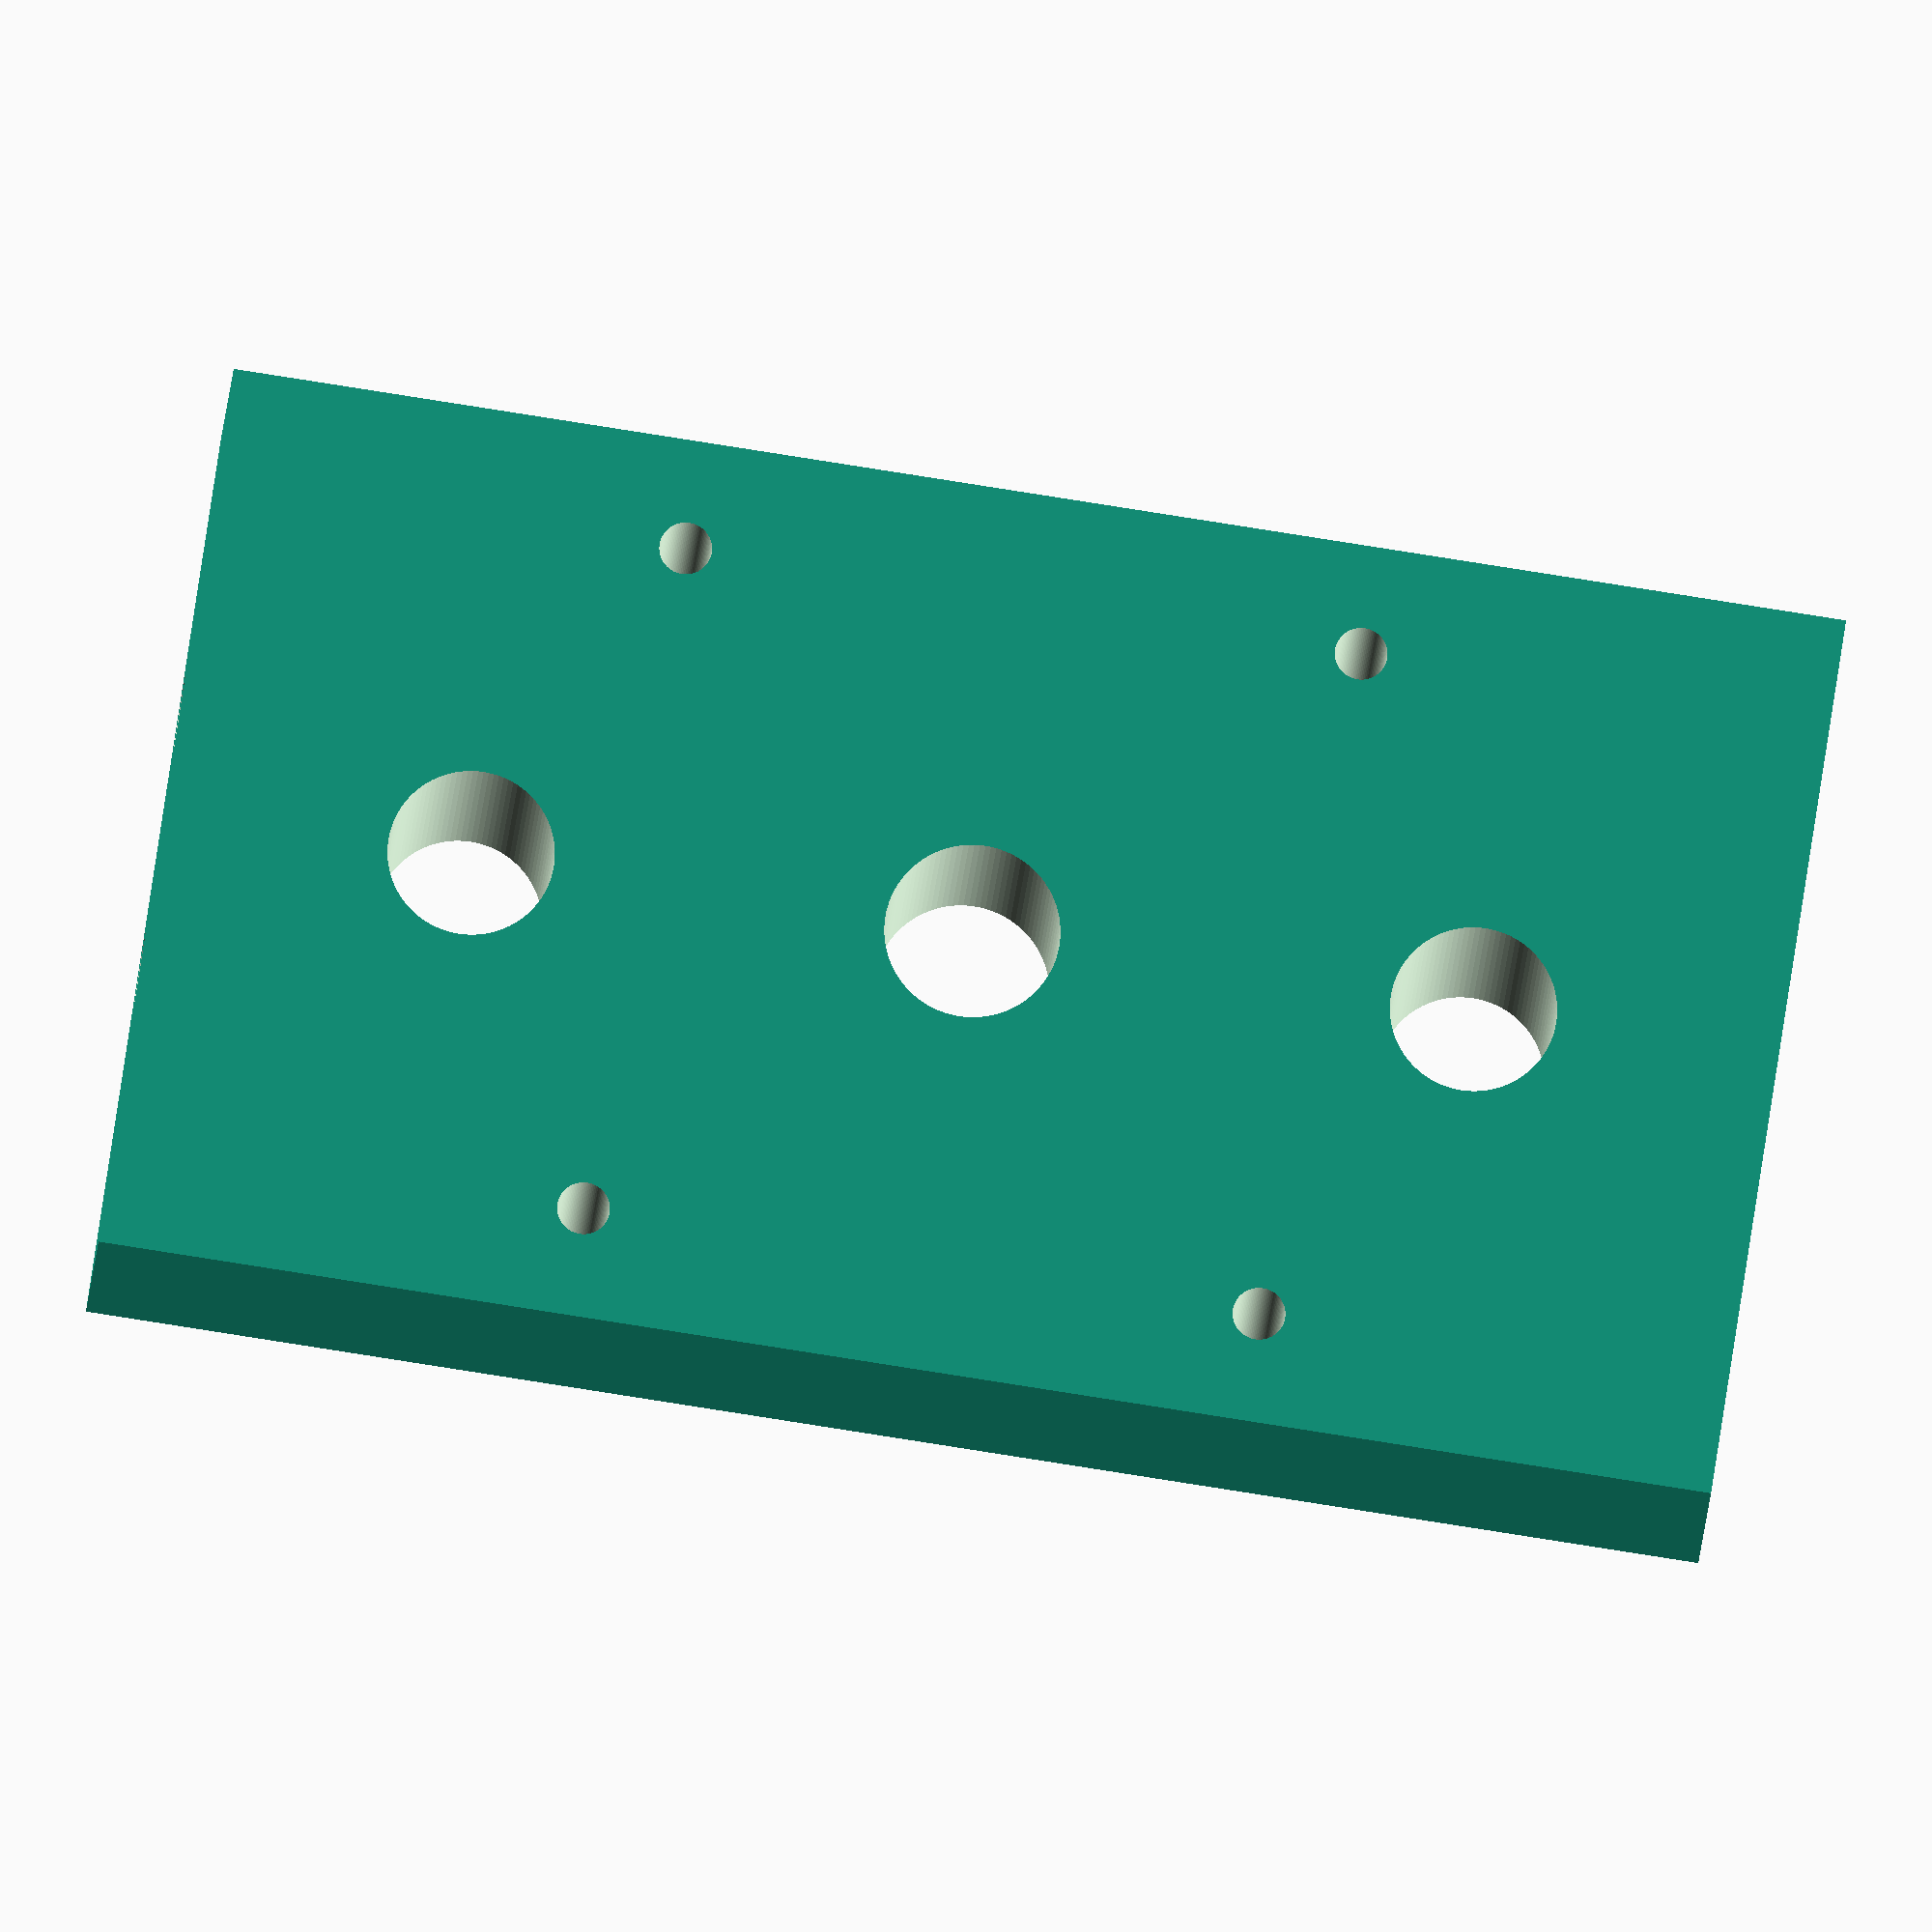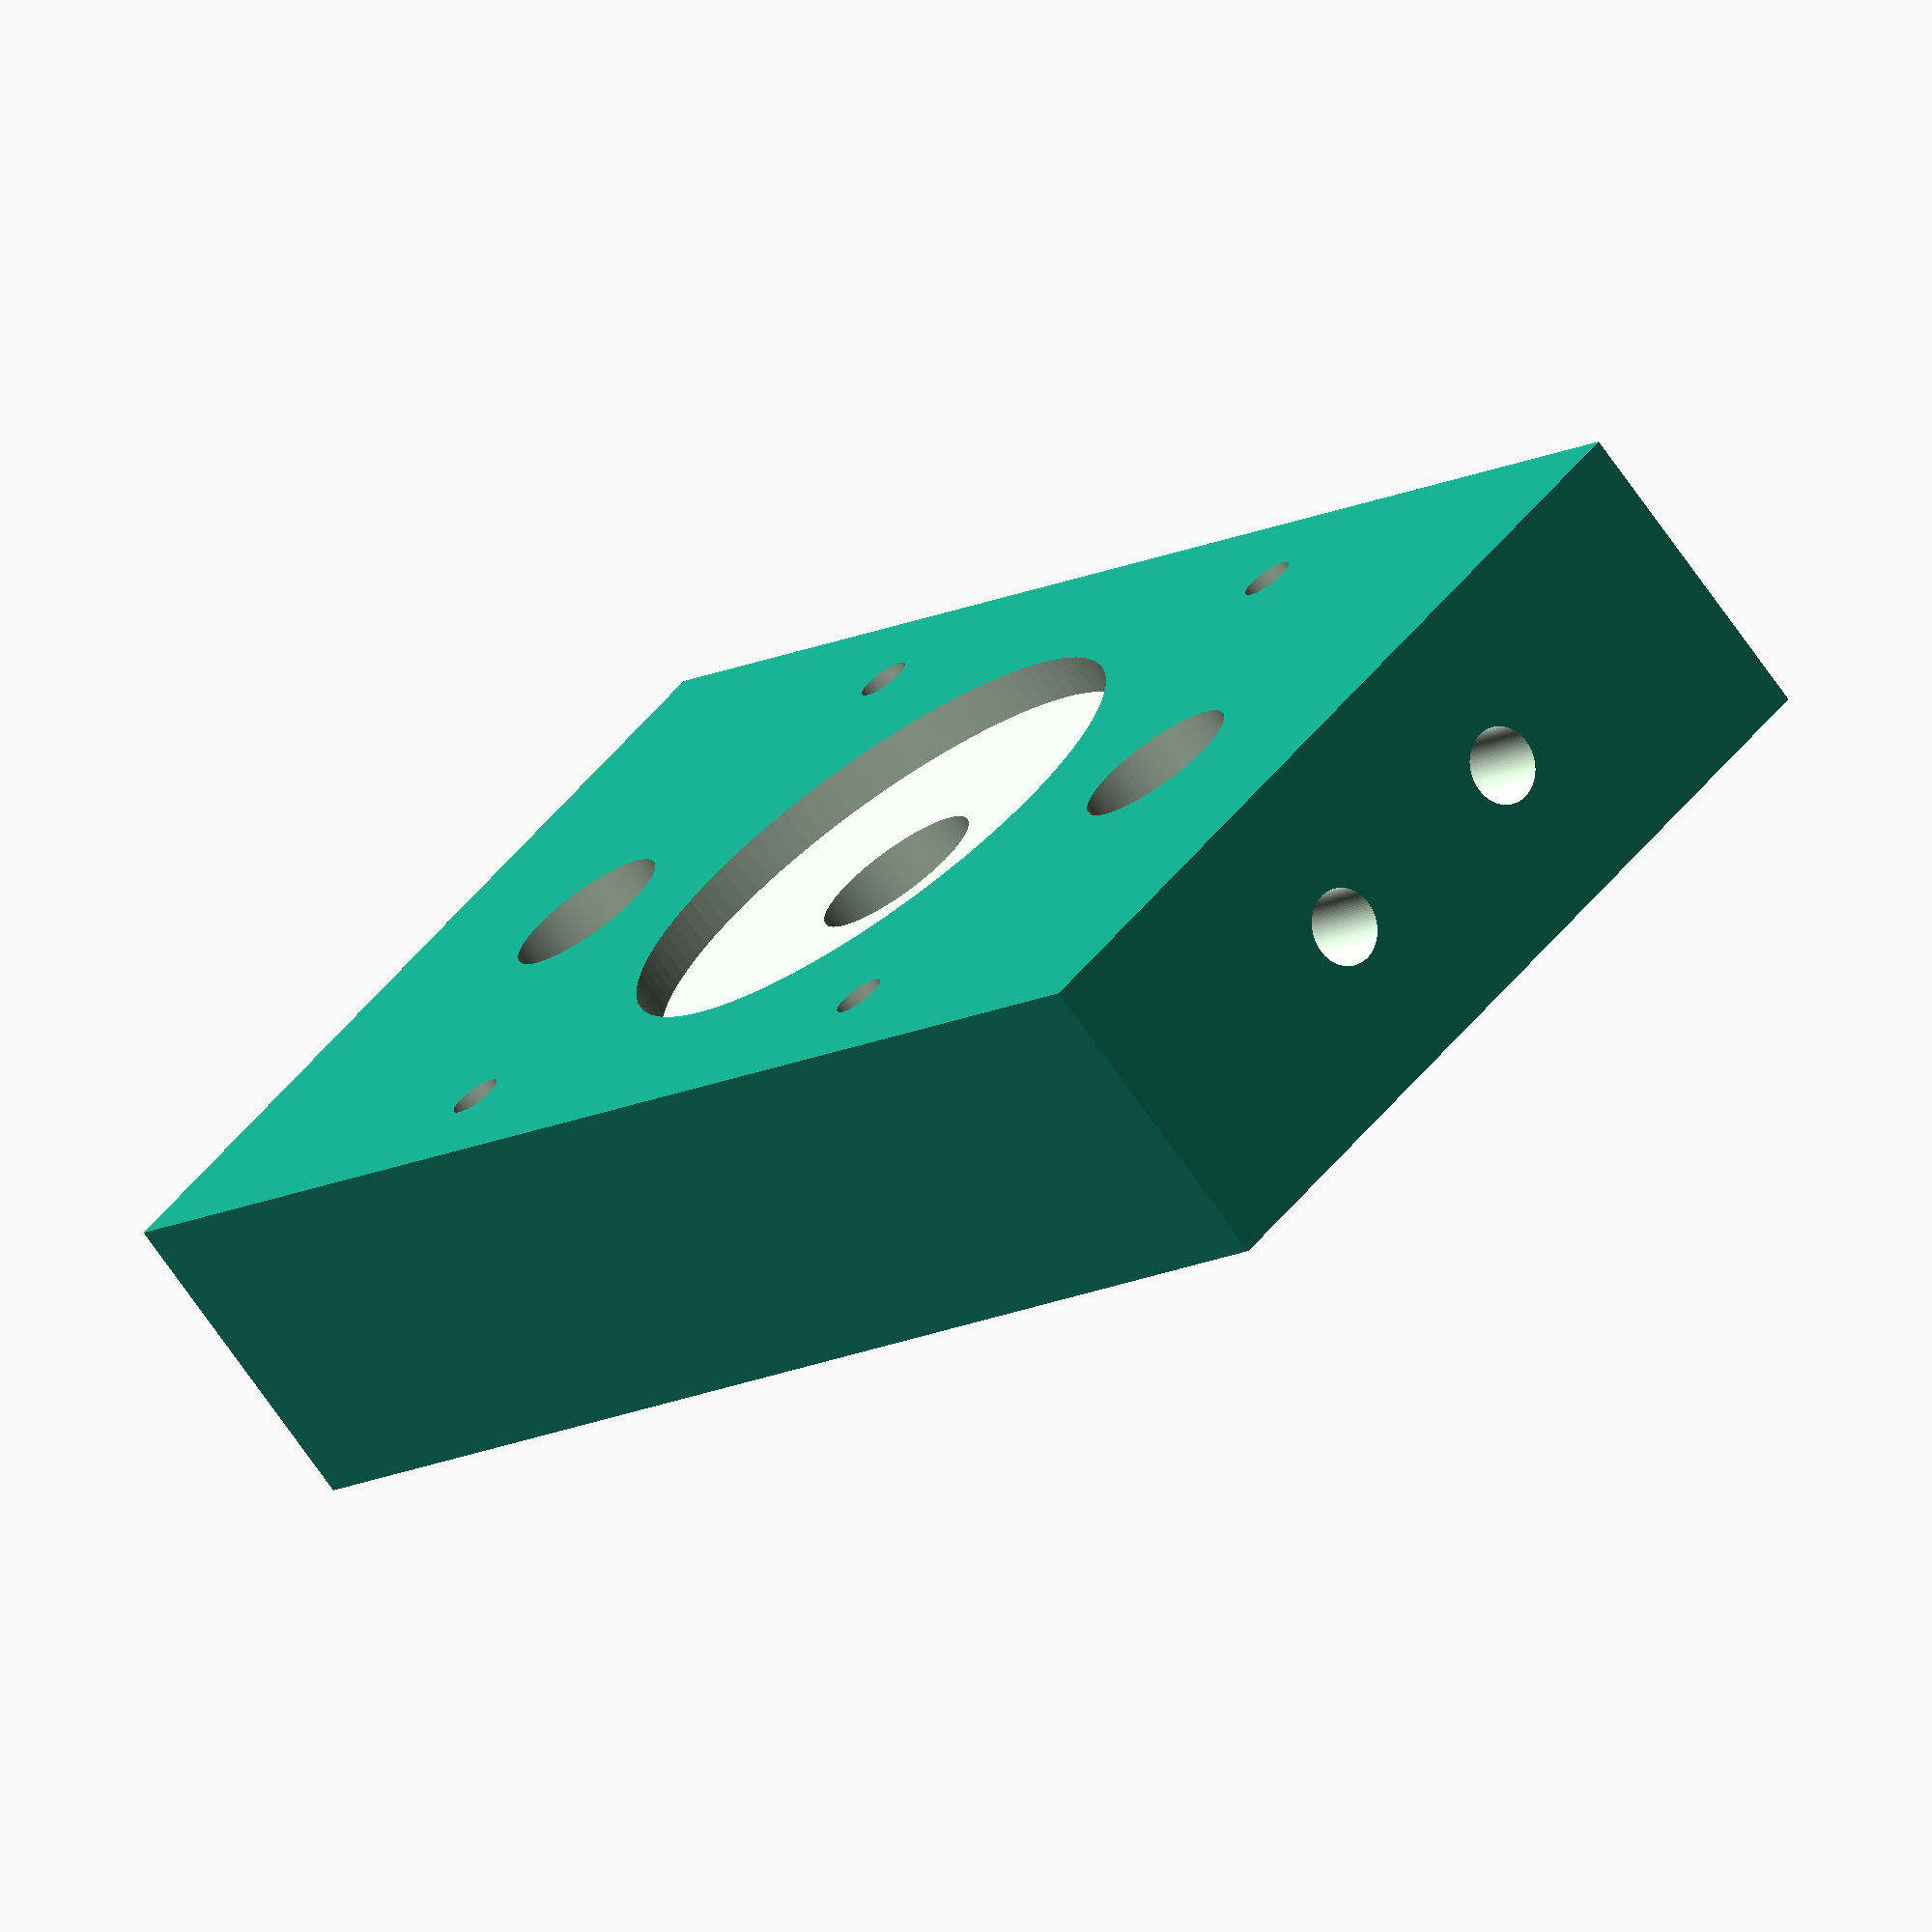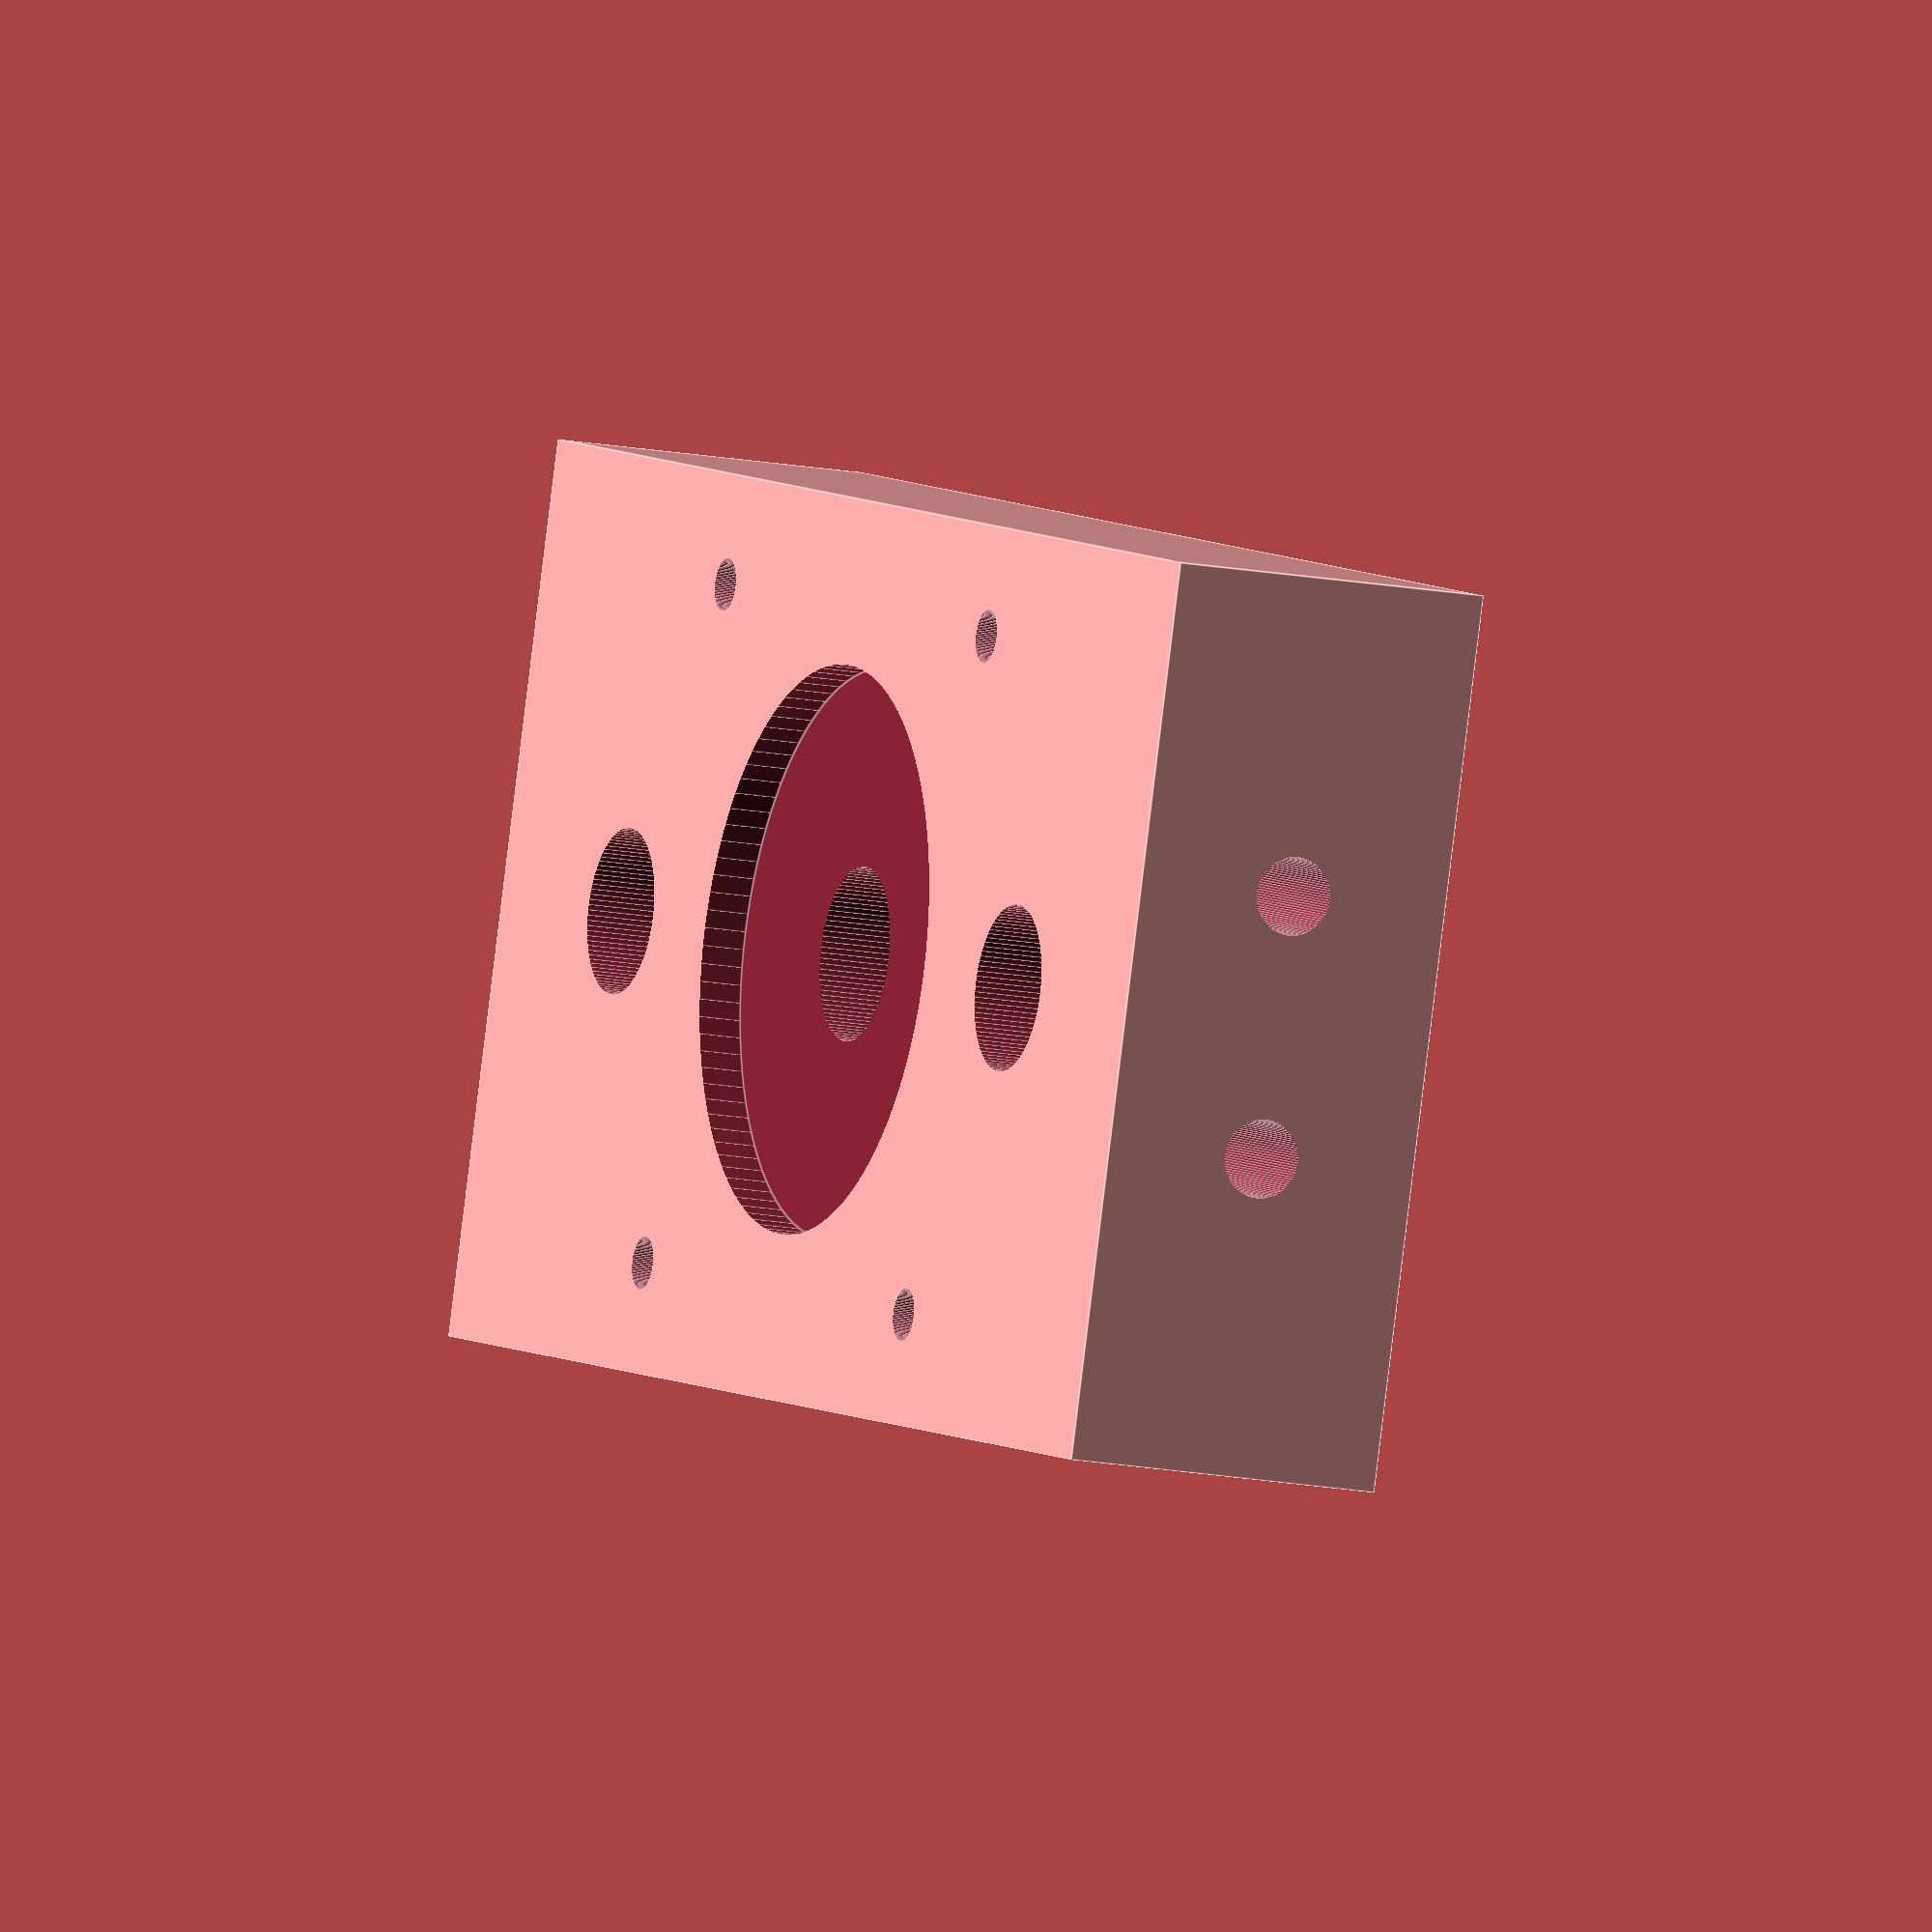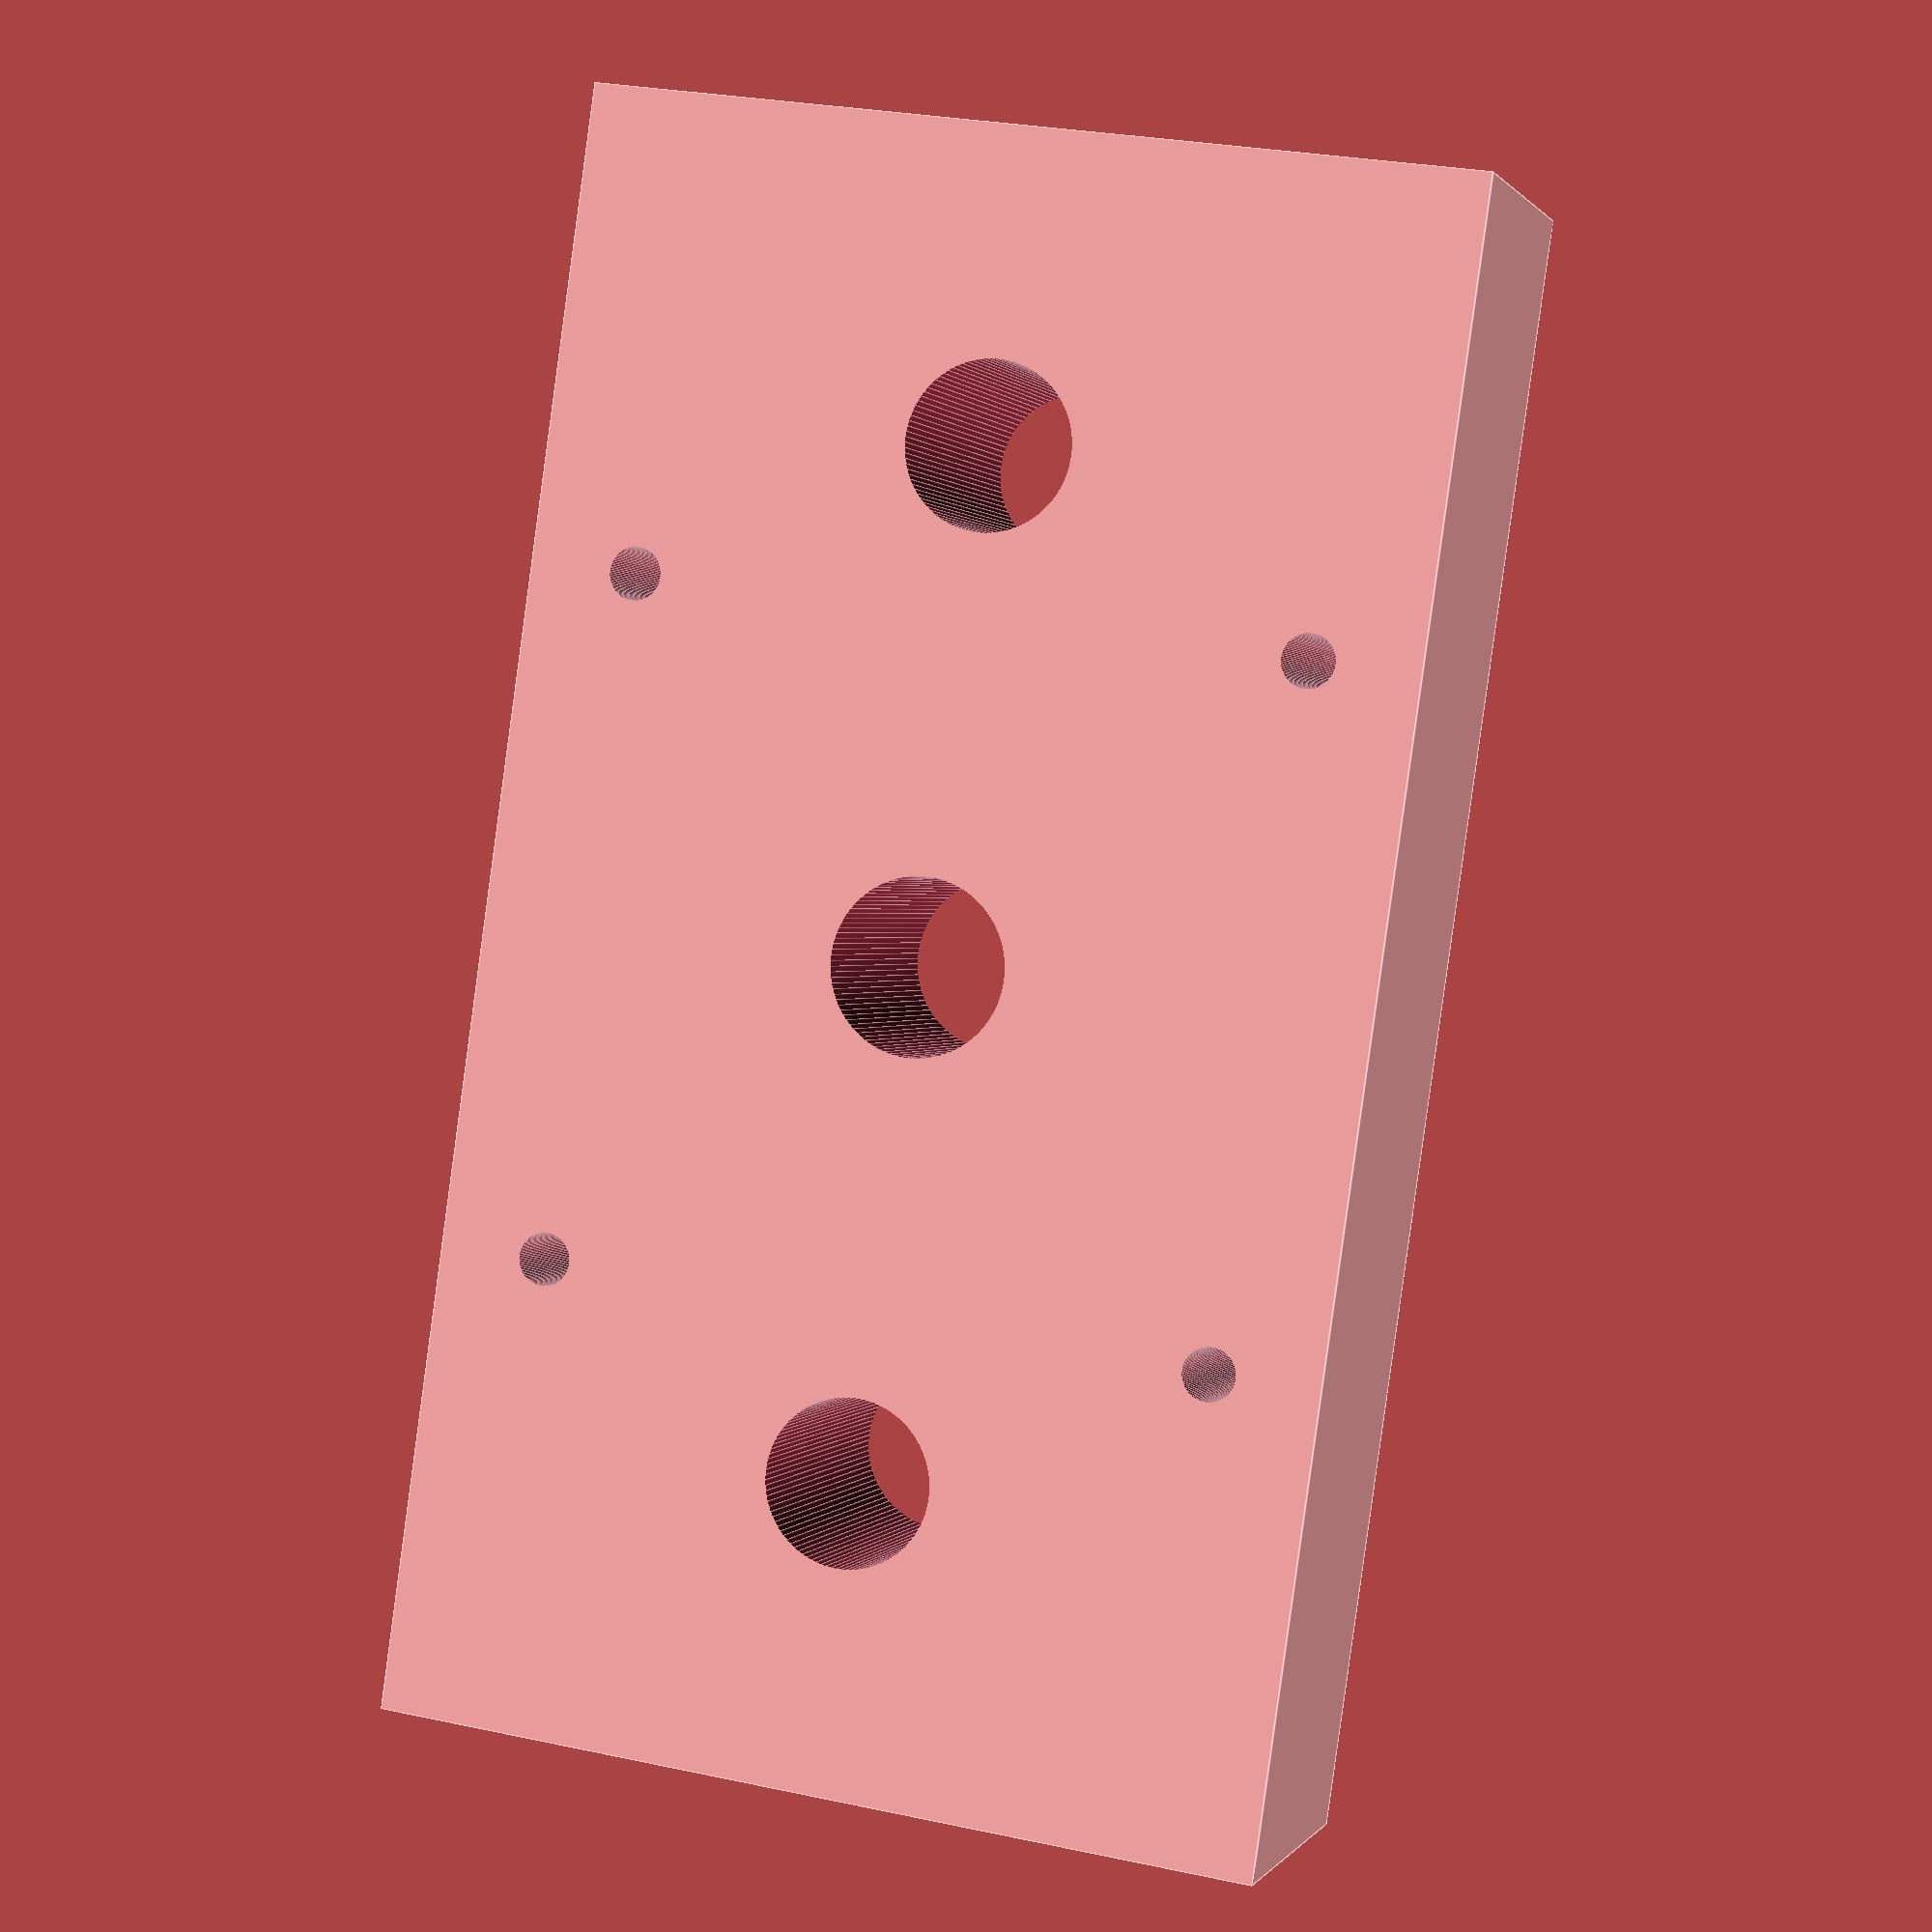
<openscad>
difference(){
	union(){
        
       translate([0,0,0]){
           cube([74,41,15], center=false);
       }


	}
	union() {
       translate([74/2,41/2,-1]){
            rotate(a = [0,0,90]) {
              cylinder(h=600, r=4, $fn=100, center=false);
            }
       }	
       translate([74/2,41/2,13]){
            rotate(a = [0,0,90]) {
              cylinder(h=600, r=13, $fn=100, center=false);
            }
       }	
 
       translate([74/2-23,41/2,-1]){
            rotate(a = [0,0,90]) {
              cylinder(h=600, r=3.8, $fn=100, center=false);
            }
       }	
       translate([74/2+23,41/2,-1]){
            rotate(a = [0,0,90]) {
              cylinder(h=600, r=3.8, $fn=100, center=false);
            }
       }	
       
       
       
       translate([21.5,5,-10]){
            rotate(a = [0,0,90]) {
              cylinder(h=600, r=1.2, $fn=100, center=false);
            }
       }		   
       translate([21.5+31,5,-10]){
            rotate(a = [0,0,90]) {
              cylinder(h=600, r=1.2, $fn=100, center=false);
            }
       }		   
       translate([21.5+31,5+31,-10]){
            rotate(a = [0,0,90]) {
              cylinder(h=600, r=1.2, $fn=100, center=false);
            }
       }		   
       translate([21.5,5+31,-10]){
            rotate(a = [0,0,90]) {
              cylinder(h=600, r=1.2, $fn=100, center=false);
            }
       }



       translate([-10,41/2+6,7.5]){
            rotate(a = [0,90,0]) {
              cylinder(h=600, r=1.8, $fn=100, center=false);
            }
       }	
       translate([-10,41/2-6,7.5]){
            rotate(a = [0,90,0]) {
              cylinder(h=600, r=1.8, $fn=100, center=false);
            }
       }	

        
	}
}

</openscad>
<views>
elev=12.2 azim=171.4 roll=177.8 proj=o view=wireframe
elev=71.9 azim=226.8 roll=35.0 proj=o view=wireframe
elev=14.4 azim=17.6 roll=66.4 proj=o view=edges
elev=179.5 azim=81.9 roll=343.4 proj=p view=edges
</views>
